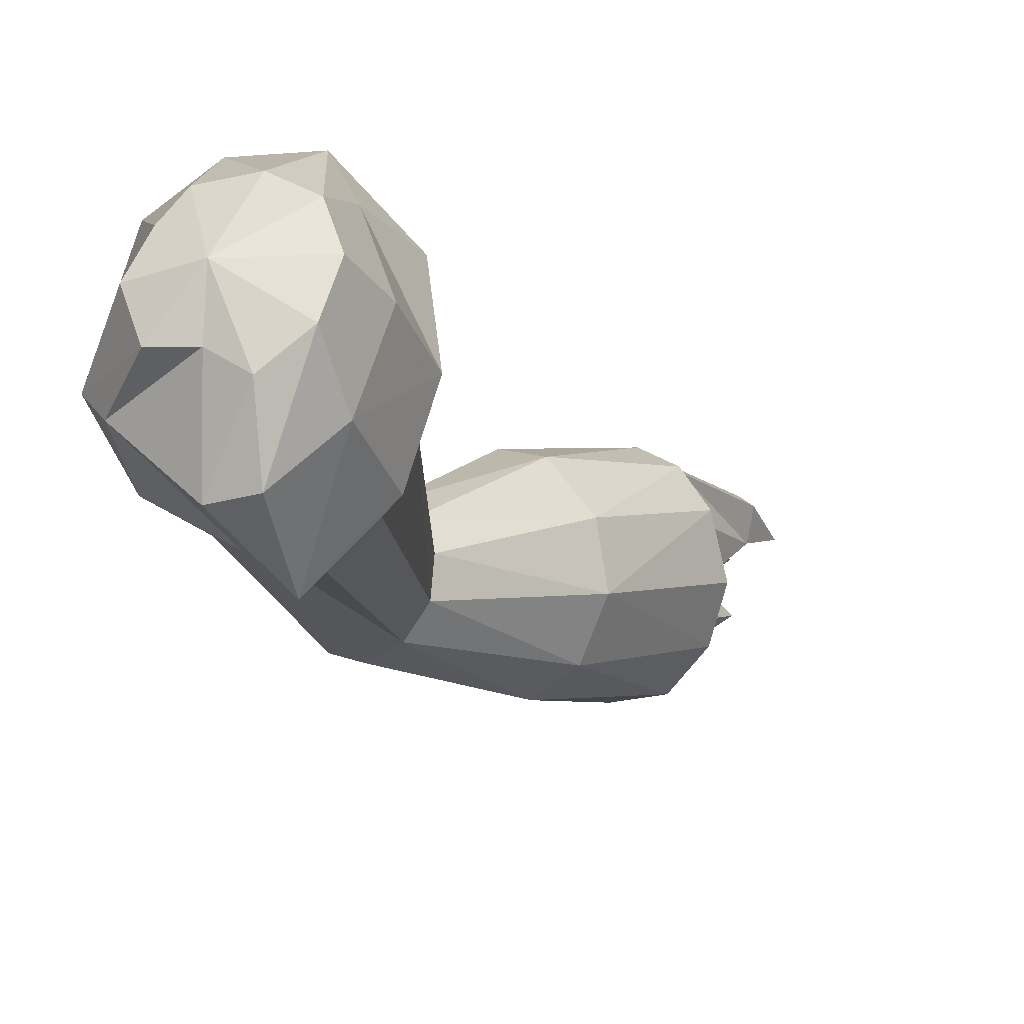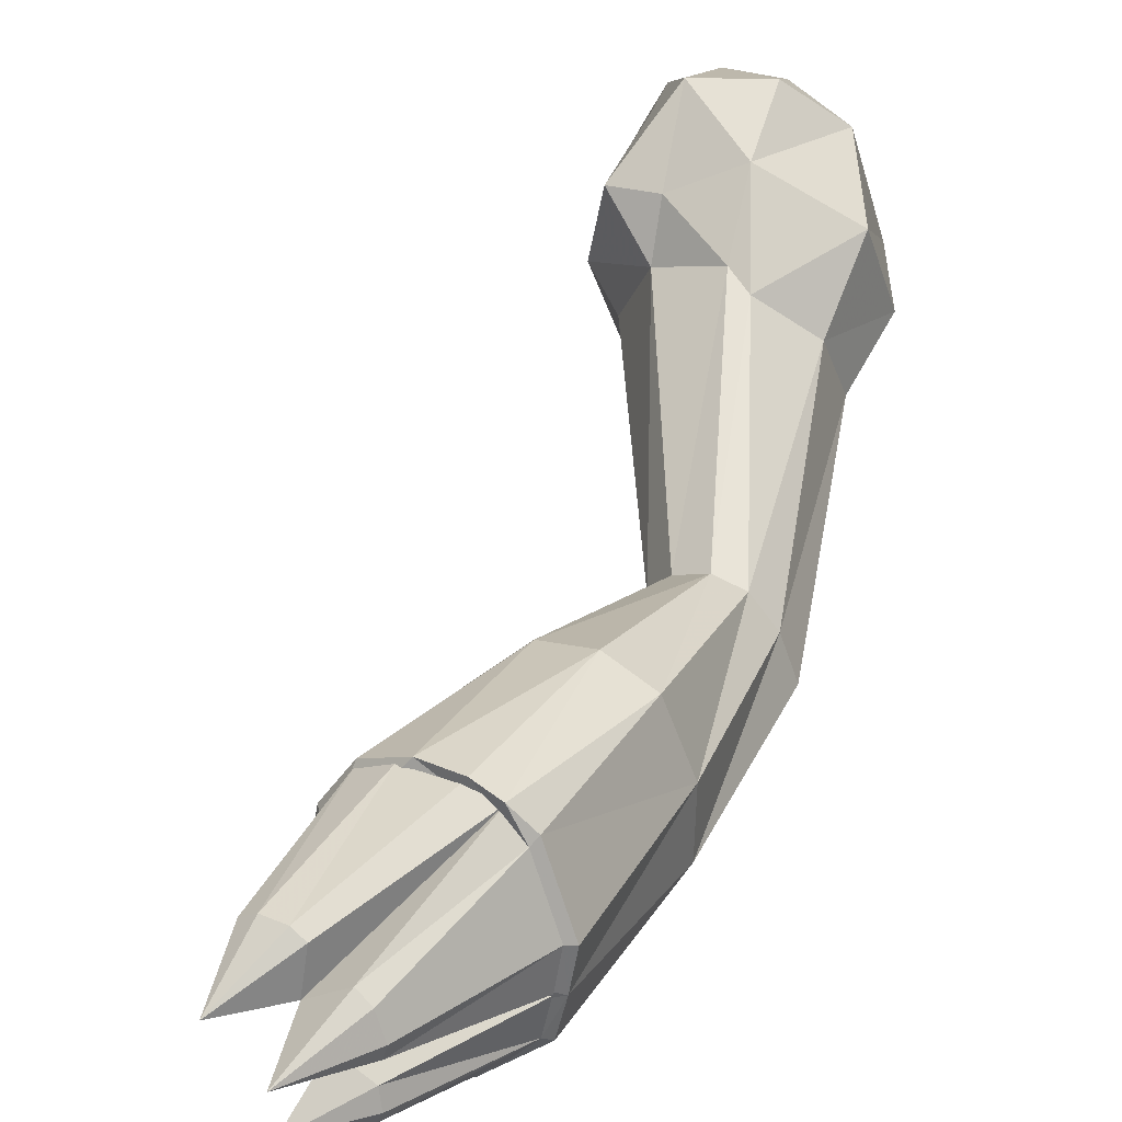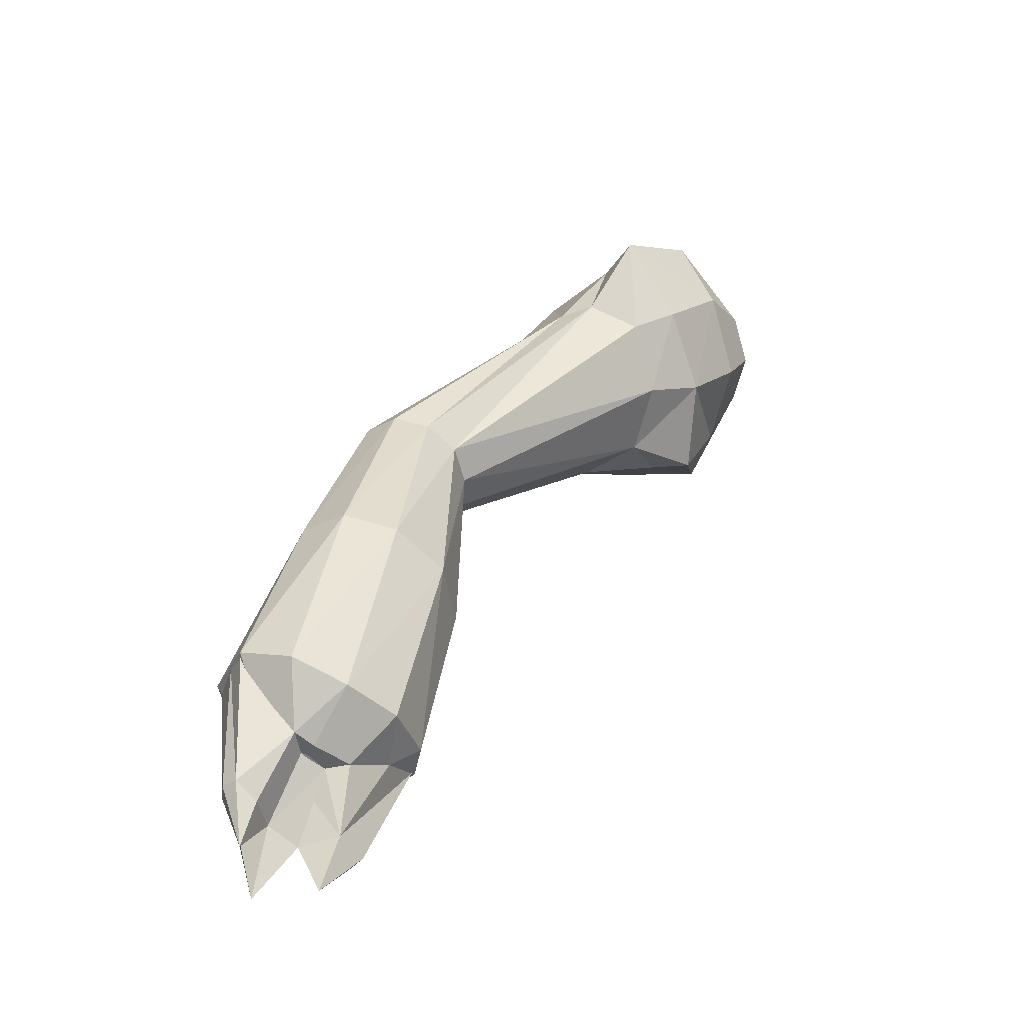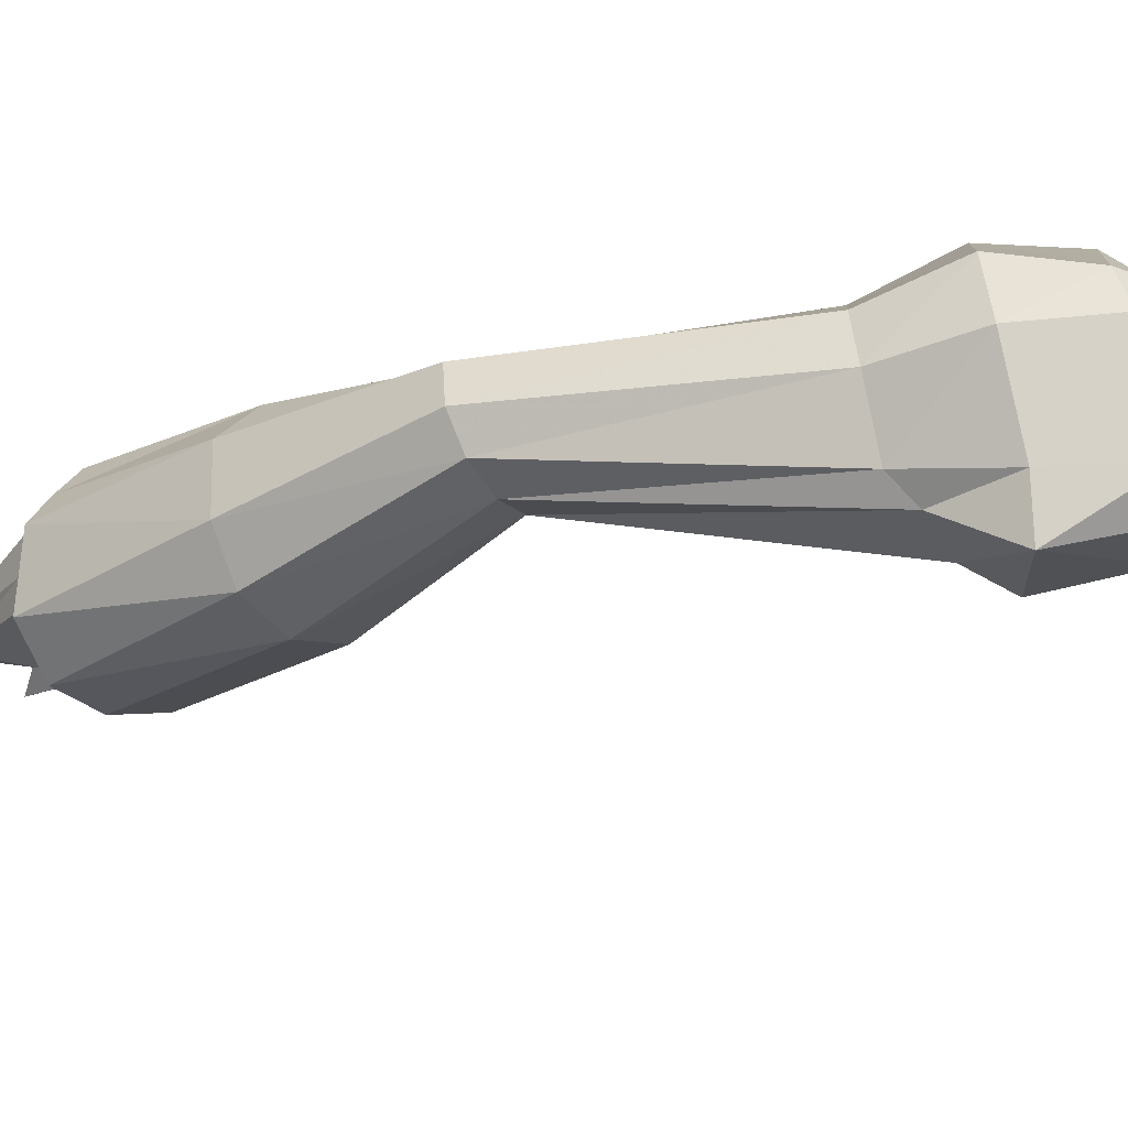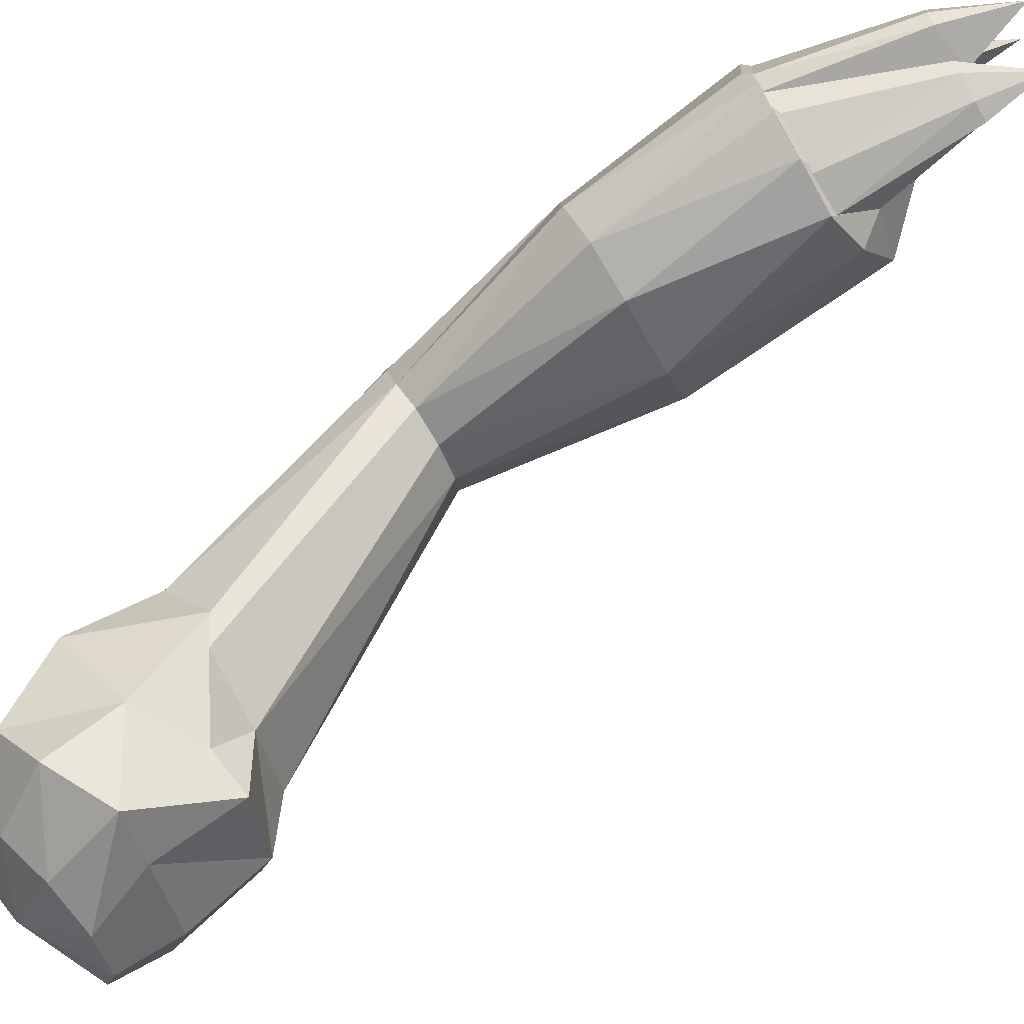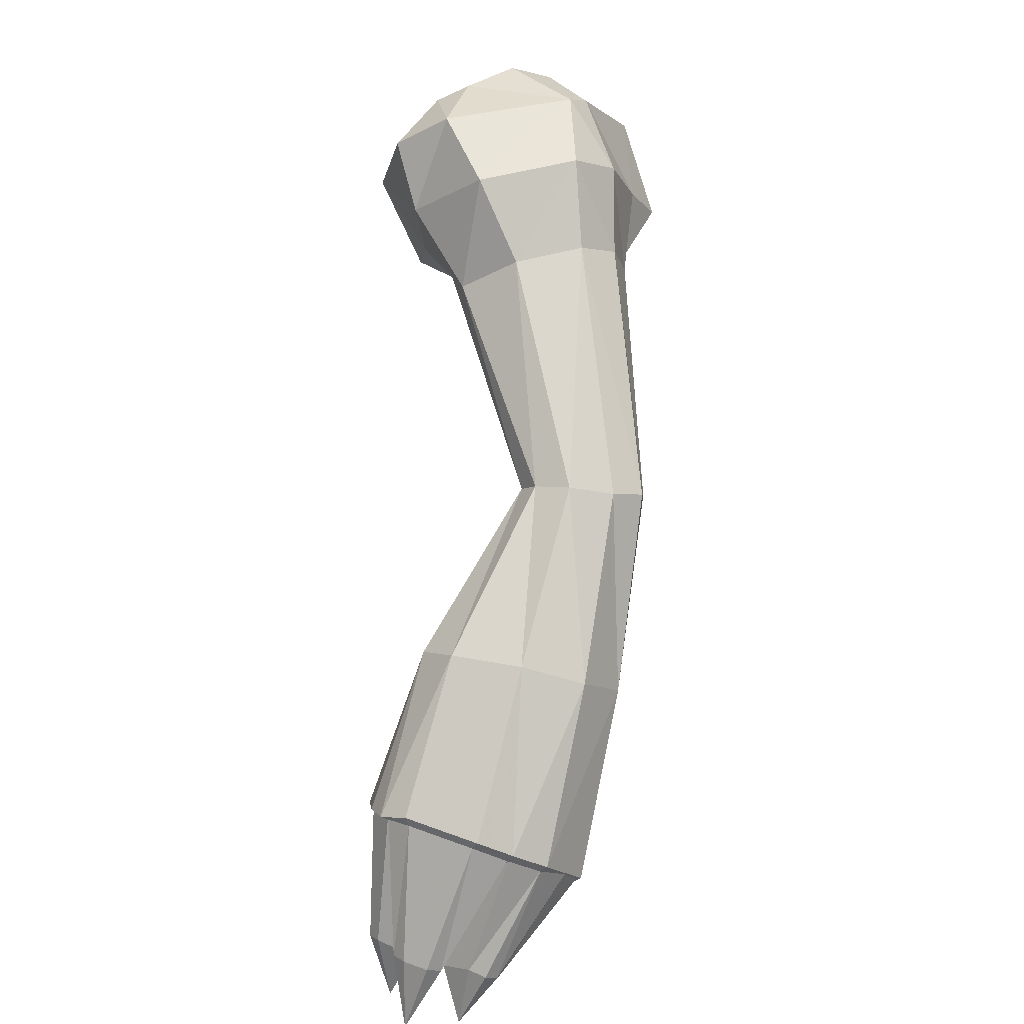
<metadata>
{"format":"obj","ext":"obj","renderer":"f3d","projection":"perspective","resolution":1024,"background":"white","views":[{"elev":-31.2,"azim":-127.2,"up":"+Z"},{"elev":60.5,"azim":48.0,"up":"+Z"},{"elev":-71.9,"azim":-179.4,"up":"+Y"},{"elev":-65.4,"azim":138.8,"up":"+Z"},{"elev":60.4,"azim":-100.5,"up":"+Z"},{"elev":20.2,"azim":66.1,"up":"+Y"}]}
</metadata>
<code>
v 0.6746 -1.301 0.5214
v 0.6389 -1.312 0.5075
v 0.6805 -1.42 0.4895
v 0.6205 -1.325 0.4858
v 0.6981 -1.298 0.5159
v 0.7198 -1.33 0.463
v 0.6534 -1.337 0.4406
v 0.5523 -1.123 0.4353
v 0.5841 -1.193 0.3888
v 0.6413 -1.257 0.3573
v 0.7254 -1.247 0.3897
v 0.681 -1.252 0.3662
v 0.7643 -1.332 0.4238
v 0.7835 -1.42 0.5024
v 0.7077 -1.054 0.4956
v 0.6655 -1.075 0.5065
v 0.5924 -1.099 0.4741
v 0.7604 -1.293 0.5113
v 0.7871 -1.291 0.5035
v 0.7517 -1.062 0.4765
v 0.8266 -1.084 0.3956
v 0.8147 -1.299 0.4737
v 0.8148 -1.307 0.4484
v 0.844 -1.099 0.3341
v 0.7763 -1.356 0.3711
v 0.7236 -1.274 0.2936
v 0.7163 -1.259 0.3354
v 0.8163 -1.317 0.3991
v 0.7952 -1.429 0.41
v 0.8531 -1.138 0.2857
v 0.8297 -1.338 0.3539
v 0.8327 -1.164 0.2303
v 0.8072 -1.348 0.3387
v 0.8338 -1.328 0.3767
v 0.8124 -1.192 0.2
v 0.1461 -0.3252 -0.1225
v 0.07286 -0.3037 -0.1411
v 0.1516 -0.2262 -0.262
v -0.01601 -0.176 -0.1403
v 0.04142 -0.1071 -0.2269
v -0.01345 -0.05472 -0.131
v 0.09977 -0.0699 -0.2269
v 0.2297 -0.2965 -0.1557
v 0.1954 -0.1786 -0.1976
v 0.1972 -0.001016 -0.09911
v 0.2861 -0.2942 -0.1375
v 0.2992 -0.1053 -0.1053
v 0.3632 -0.2397 -0.0778
v 0.3388 -0.07725 -0.0123
v 0.2344 0.01025 -0.05006
v 0.3926 -0.2188 0.000959
v 0.3632 -0.2397 0.112
v 0.2992 -0.1053 0.1522
v 0.09381 0.04941 0
v 0.08104 0.0205 0.08098
v 0.2861 -0.2942 0.1806
v 0.181 -0.01738 0.1644
v 0.163 -0.1786 0.219
v 0.2369 -0.2854 0.1806
v 0.09977 -0.0699 0.2269
v 0.01934 -0.1551 0.2269
v 0.1041 -0.2693 0.1765
v 0.03915 -0.3057 0.162
v 0.1461 -0.3252 0.1183
v 0.02691 -0.3209 -0
v 0.1141 -0.3477 -0.002087
v -0.05322 -0.2023 -0
v 0.532 -0.5913 0.1767
v 0.4874 -0.6367 0.02702
v 0.6235 -0.5659 0.1302
v 0.4912 -0.6131 0.1448
v 0.535 -0.6294 -0.01389
v 0.5953 -0.6114 -0.02392
v 0.6452 -0.5895 0.004572
v 0.4707 -0.6305 0.08764
v 0.5759 -0.5732 0.1711
v 0.5346 -1.161 0.3774
v 0.5681 -1.217 0.2925
v 0.5841 -1.193 0.3888
v 0.6413 -1.257 0.3573
v 0.6418 -1.242 0.228
v 0.6949 -1.271 0.3179
v 0.7236 -1.274 0.2936
v 0.7275 -1.234 0.1831
v 0.7762 -1.251 0.2947
v 0.5486 -1.116 0.4413
v 0.7456 -0.8173 0.2723
v 0.6749 -0.8085 0.3667
v 0.7513 -1.046 0.4822
v 0.7122 -1.058 0.5112
v 0.6007 -0.8284 0.387
v 0.531 -0.8593 0.3509
v 0.605 -1.087 0.4912
v 0.482 -0.906 0.2468
v 0.5009 -0.9403 0.1483
v 0.5761 -0.9491 0.07354
v 0.6645 -0.9335 0.05258
v 0.7359 -0.8984 0.08931
v 0.8124 -1.194 0.1919
v 0.7804 -0.8517 0.1739
v 0.8619 -1.127 0.2777
v 0.8513 -1.099 0.3341
v 0.6658 -0.5721 0.06956
v 0.05607 -0.005558 0.131
v -0.01601 -0.176 0.1403
v 0.836 -1.071 0.3906
v 0.6657 -1.066 0.5098
v 0.8266 -1.084 0.3956
v 0.7752 -1.188 0.4052
v 0.7833 -1.216 0.3482
v 0.8531 -1.138 0.2857
v 0.7517 -1.062 0.4765
v 0.7325 -1.175 0.4514
v 0.6724 -1.085 0.498
v 0.6005 -1.113 0.4716
v 0.6658 -1.188 0.4531
v -0.09117 -0.1097 -0
v -0.06968 -0.09449 -0.08098
v 0.02704 -0.01676 -0.08987
v 0.07803 0.02652 -0.08098
v -0.01345 -0.05472 0.131
v -0.06968 -0.09449 0.08098
v 0 0 0
v 0.7325 -1.175 0.4514
v 0.6701 -1.193 0.4519
v 0.701 -1.183 0.4656
v 0.6658 -1.188 0.4531
v 0.7254 -1.247 0.3897
v 0.6404 -1.226 0.4059
v 0.681 -1.252 0.3662
v 0.7055 -1.259 0.3398
v 0.7271 -1.258 0.331
v 0.6655 -1.075 0.5052
v 0.08873 -0.02101 0.005047
f 113 21 20
f 113 20 15
f 113 15 114
f 113 114 16
f 16 114 115
f 16 115 17
f 16 17 116
f 8 9 116
f 8 17 115
f 116 17 8
f 67 117 39
f 39 118 40
f 42 119 45
f 45 120 50
f 57 55 104
f 60 104 121
f 61 121 122
f 117 123 118
f 118 123 41
f 41 123 119
f 119 123 120
f 120 123 54
f 54 123 55
f 55 123 104
f 104 123 121
f 121 123 122
f 63 105 65
f 105 122 117
f 122 123 117
f 85 99 111
f 109 108 124
f 112 89 90
f 125 126 127
f 128 129 130
f 128 130 131
f 132 82 83
f 128 132 85
f 128 85 110
f 128 110 109
f 128 109 124
f 128 124 126
f 128 126 125
f 128 125 129
f 118 41 40
f 41 119 42
f 119 120 45
f 120 54 50
f 61 60 121
f 105 61 122
f 105 67 65
f 67 105 117
f 80 129 79
f 110 85 111
f 126 133 127
f 126 124 133
f 129 80 130
f 130 80 82
f 131 130 82
f 128 131 132
f 131 82 132
f 132 83 85
f 79 129 127
f 129 125 127
f 117 118 39
f 79 93 86
f 79 112 93
f 112 90 107
f 93 112 107
f 1 2 3
f 2 4 3
f 5 1 3
f 6 5 3
f 4 7 3
f 7 6 3
f 8 9 7
f 9 10 7
f 11 7 12
f 6 7 11
f 13 14 6
f 7 4 8
f 5 6 15
f 5 15 16
f 1 16 17
f 8 4 2
f 13 6 12
f 14 18 6
f 18 15 6
f 19 20 18
f 14 19 18
f 20 19 21
f 19 14 22
f 23 24 21
f 23 22 14
f 13 24 23
f 13 23 14
f 25 26 27
f 25 13 27
f 28 13 29
f 29 13 25
f 28 24 13
f 24 28 30
f 31 32 30
f 32 31 33
f 34 28 29
f 31 34 29
f 33 31 29
f 35 26 33
f 25 33 29
f 7 10 12
f 1 5 16
f 2 1 17
f 17 8 2
f 27 13 12
f 20 15 18
f 19 22 21
f 22 23 21
f 28 34 30
f 34 31 30
f 35 32 33
f 26 25 33
f 36 37 38
f 37 39 38
f 40 41 42
f 43 38 44
f 38 40 42
f 44 42 45
f 46 44 47
f 48 47 49
f 47 45 50
f 51 49 52
f 49 50 53
f 50 54 55
f 52 53 56
f 53 57 58
f 56 58 59
f 58 60 61
f 62 61 63
f 59 62 64
f 64 63 65
f 66 65 37
f 65 67 39
f 56 59 68
f 36 43 69
f 51 52 70
f 59 64 71
f 43 46 72
f 66 36 69
f 46 48 73
f 48 51 74
f 64 66 75
f 52 56 76
f 77 78 79
f 80 78 81
f 82 81 83
f 83 84 85
f 79 86 77
f 87 88 89
f 89 88 90
f 91 92 93
f 92 94 86
f 94 95 77
f 95 96 81
f 96 97 84
f 97 98 99
f 98 100 101
f 100 87 102
f 87 70 76
f 103 70 100
f 103 100 98
f 97 73 98
f 96 72 97
f 95 69 96
f 69 95 75
f 92 71 94
f 92 91 68
f 88 76 68
f 43 36 38
f 39 40 38
f 46 43 44
f 44 38 42
f 47 44 45
f 48 46 47
f 51 48 49
f 49 47 50
f 49 53 52
f 50 57 53
f 57 50 55
f 53 58 56
f 57 60 58
f 60 57 104
f 58 62 59
f 62 58 61
f 61 105 63
f 62 63 64
f 66 64 65
f 36 66 37
f 37 65 39
f 76 56 68
f 43 72 69
f 103 51 70
f 68 59 71
f 46 73 72
f 75 66 69
f 48 74 73
f 51 103 74
f 71 64 75
f 70 52 76
f 82 80 81
f 81 84 83
f 84 99 85
f 87 106 102
f 106 87 89
f 91 107 90
f 107 91 93
f 93 92 86
f 70 87 100
f 95 78 77
f 78 95 81
f 81 96 84
f 84 97 99
f 99 98 101
f 101 100 102
f 94 77 86
f 88 87 76
f 88 91 90
f 74 103 98
f 73 74 98
f 72 73 97
f 69 72 96
f 95 94 75
f 71 75 94
f 71 92 68
f 91 88 68
f 78 80 79
f 108 109 102
f 110 111 102
f 109 110 102
f 108 102 106
f 111 101 102
f 99 101 111
f 108 106 112
f 106 89 112
l 54 134

</code>
